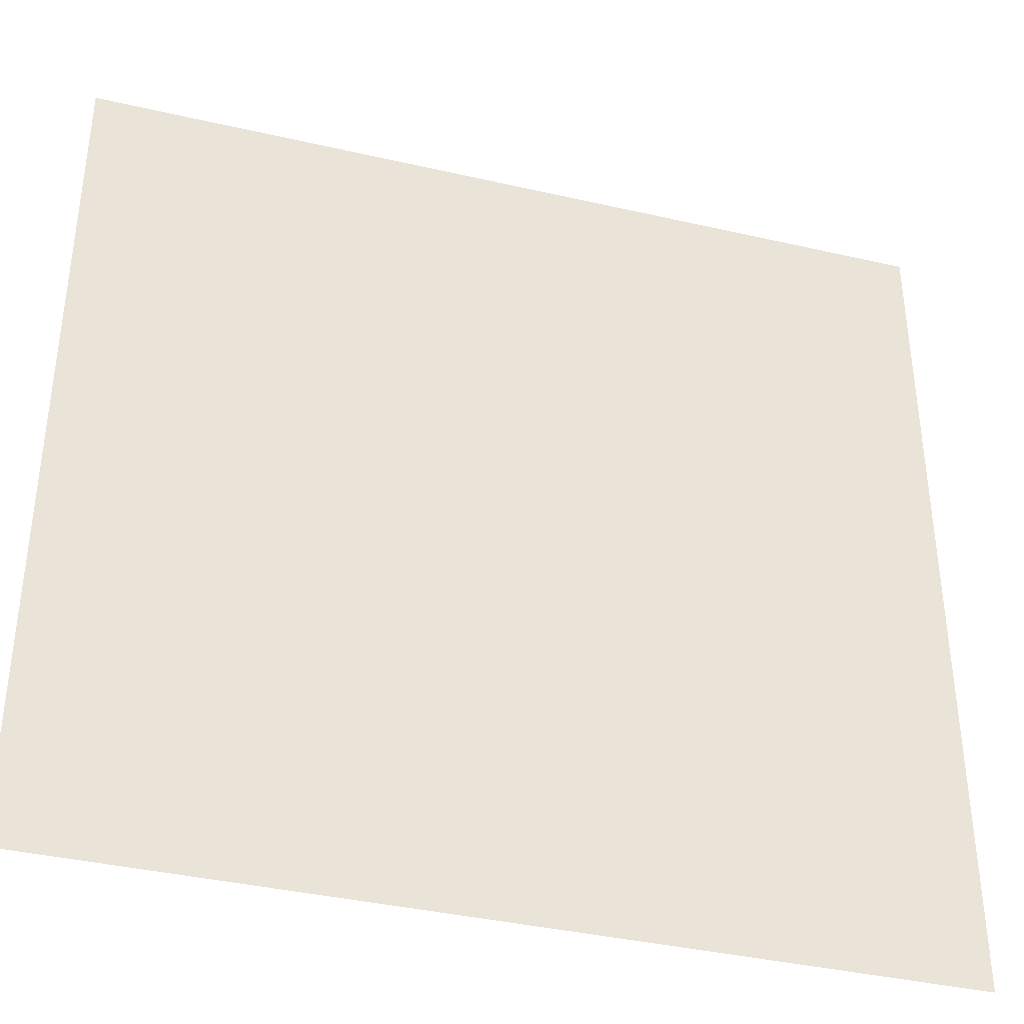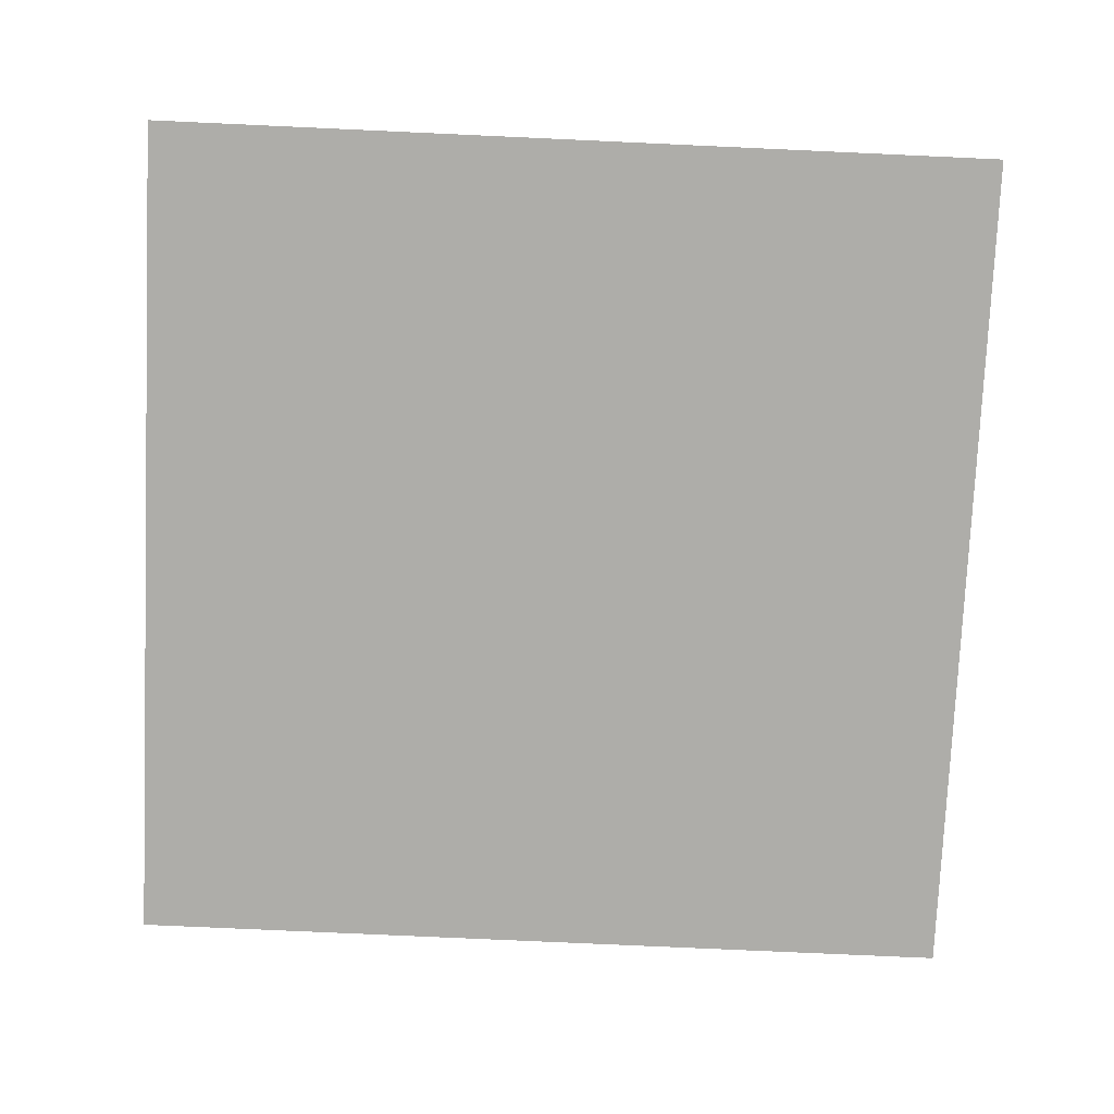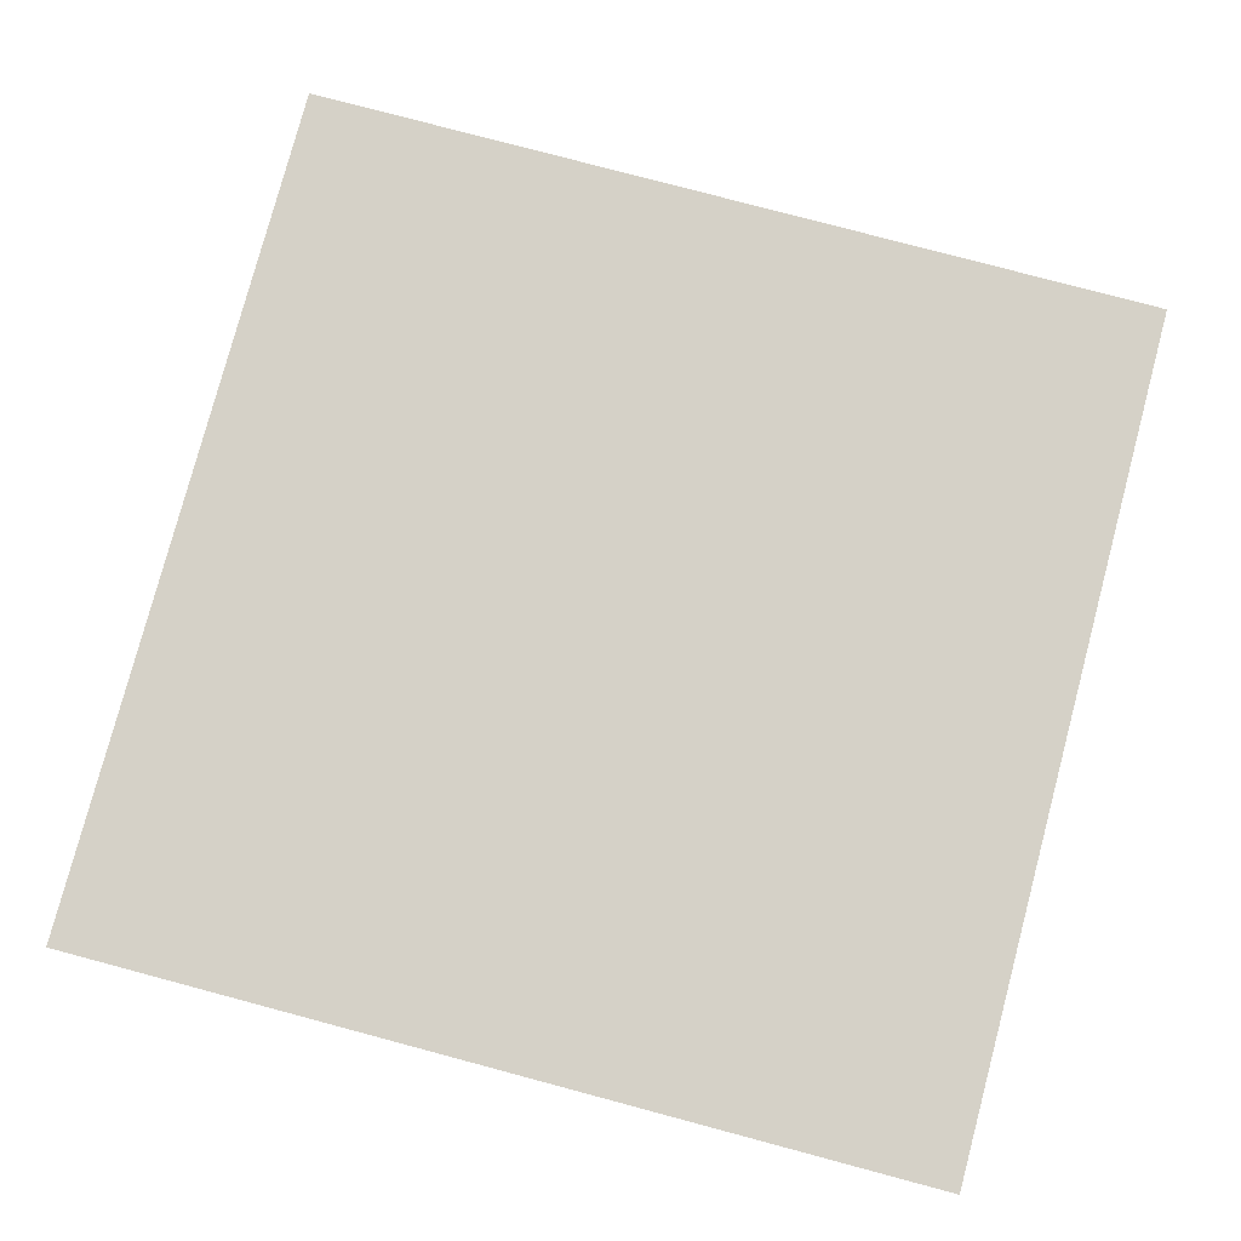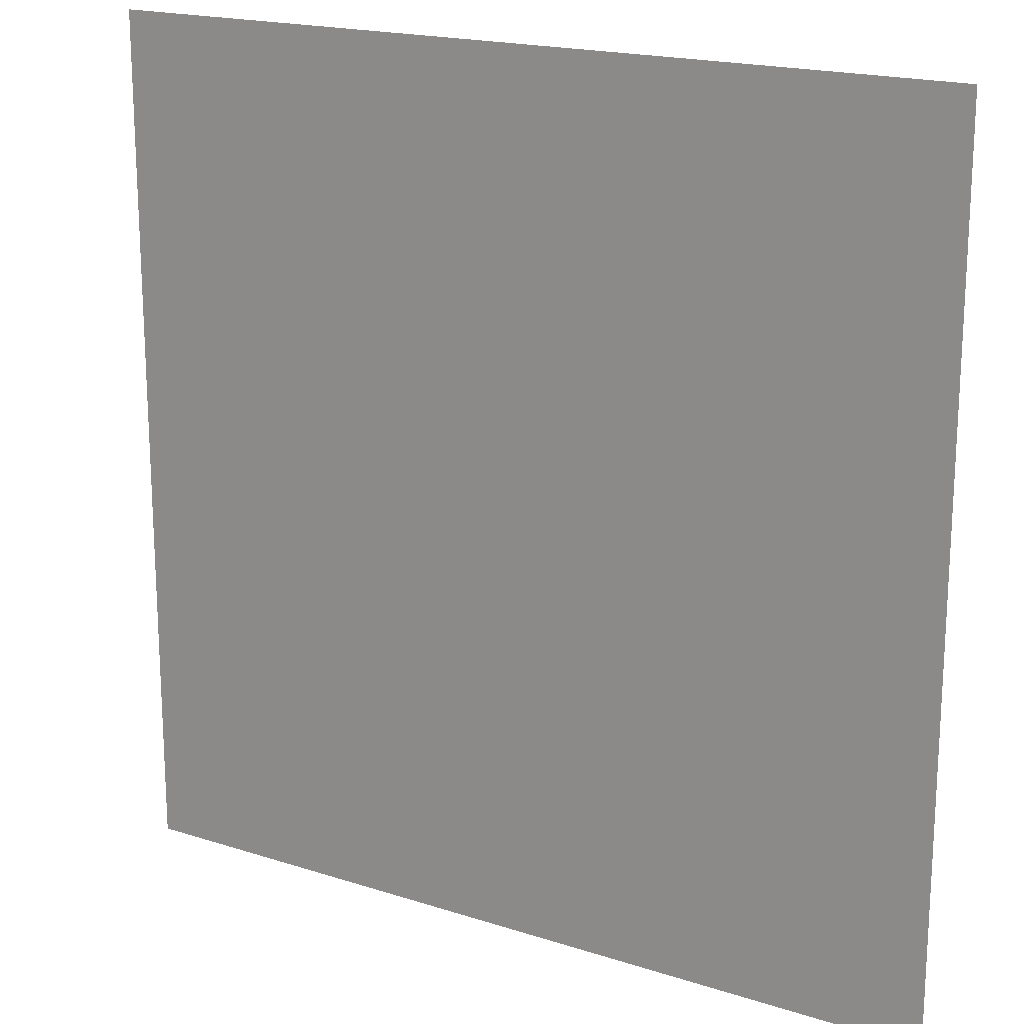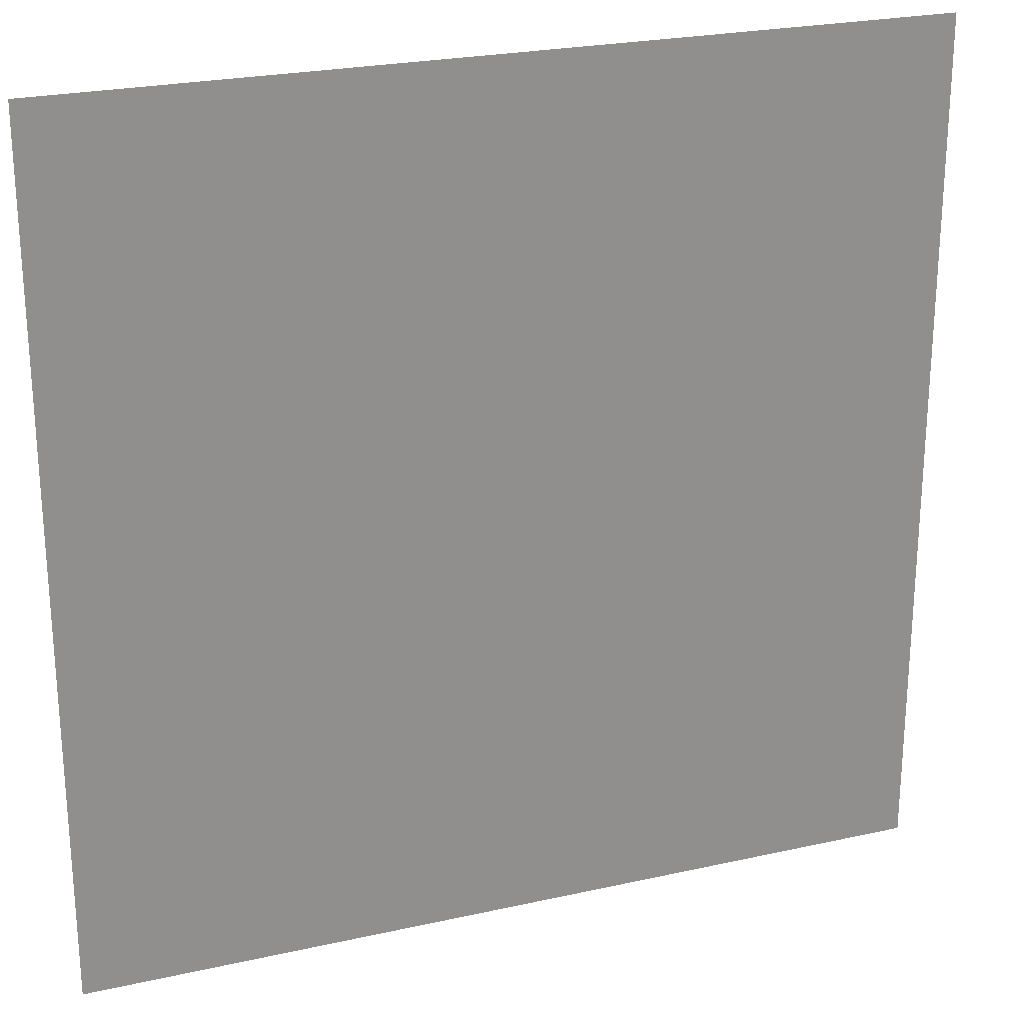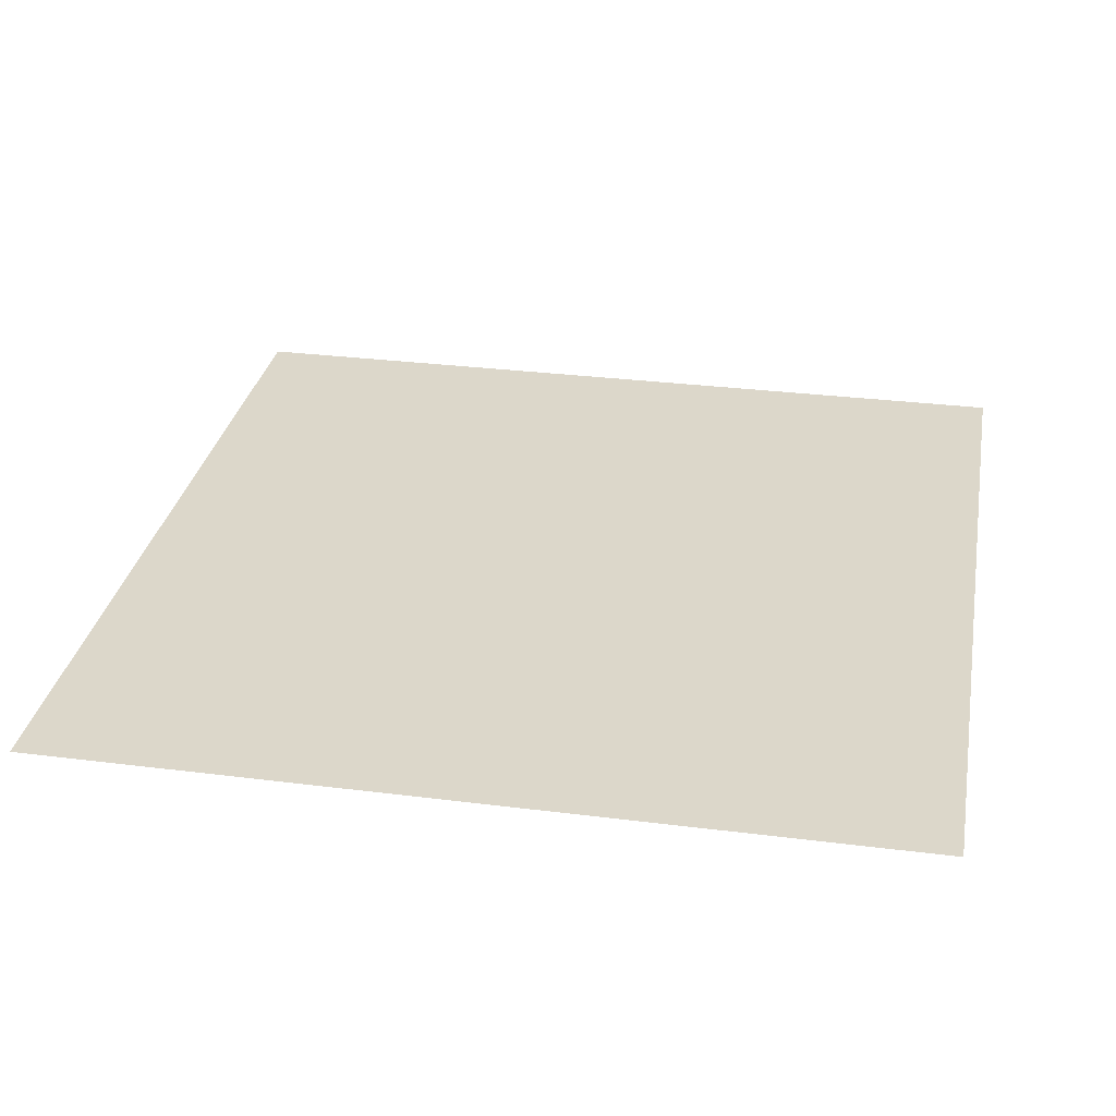
<metadata>
{"format":"obj","ext":"obj","renderer":"f3d","projection":"perspective","resolution":1024,"background":"white","views":[{"elev":-38.6,"azim":-16.2,"up":"+Z"},{"elev":-77.1,"azim":177.4,"up":"+Y"},{"elev":79.0,"azim":-75.1,"up":"+Y"},{"elev":18.5,"azim":-148.2,"up":"+Z"},{"elev":24.3,"azim":159.7,"up":"+Z"},{"elev":30.7,"azim":-79.7,"up":"+Y"}]}
</metadata>
<code>
o Plane
v -1 0 1
v 1 0 1
v -1 0 -1
v 1 0 -1
v -1 0 0
v 0 0 1
v 1 0 0
v 0 0 -1
v 0 0 0
v -1 0 0.5
v 0.5 0 1
v 1 0 -0.5
v -0.5 0 -1
v -1 0 -0.5
v -0.5 0 1
v 1 0 0.5
v 0.5 0 -1
v 0 0 -0.5
v 0 0 0.5
v -0.5 0 0
v 0.5 0 0
v 0.5 0 0.5
v -0.5 0 0.5
v -0.5 0 -0.5
v 0.5 0 -0.5
v -1 0 0.75
v 0.75 0 1
v 1 0 -0.75
v -0.75 0 -1
v -1 0 -0.25
v -0.25 0 1
v 1 0 0.25
v 0.25 0 -1
v 0 0 -0.75
v 0 0 0.25
v -0.75 0 0
v 0.25 0 0
v -1 0 0.25
v 0.25 0 1
v 1 0 -0.25
v -0.25 0 -1
v -1 0 -0.75
v -0.75 0 1
v 1 0 0.75
v 0.75 0 -1
v 0 0 -0.25
v 0 0 0.75
v -0.25 0 0
v 0.75 0 0
v 0.5 0 0.25
v 0.5 0 0.75
v 0.25 0 0.5
v 0.75 0 0.5
v -0.5 0 0.25
v -0.5 0 0.75
v -0.75 0 0.5
v -0.25 0 0.5
v -0.5 0 -0.75
v -0.5 0 -0.25
v -0.75 0 -0.5
v -0.25 0 -0.5
v 0.5 0 -0.75
v 0.5 0 -0.25
v 0.25 0 -0.5
v 0.75 0 -0.5
v 0.75 0 -0.25
v 0.25 0 -0.25
v 0.25 0 -0.75
v -0.25 0 -0.25
v -0.75 0 -0.25
v -0.75 0 -0.75
v -0.25 0 0.75
v -0.75 0 0.75
v -0.75 0 0.25
v 0.75 0 0.75
v 0.25 0 0.75
v 0.25 0 0.25
v 0.75 0 0.25
v -0.25 0 0.25
v -0.25 0 -0.75
v 0.75 0 -0.75
f 81 28 4 45
f 80 34 8 41
f 79 35 9 48
f 78 32 7 49
f 77 50 21 37
f 76 51 22 52
f 75 44 16 53
f 74 54 20 36
f 73 55 23 56
f 72 47 19 57
f 71 58 13 29
f 70 59 24 60
f 69 46 18 61
f 68 62 17 33
f 67 63 25 64
f 66 40 12 65
f 63 66 65 25
f 21 49 66 63
f 49 7 40 66
f 46 67 64 18
f 9 37 67 46
f 37 21 63 67
f 34 68 33 8
f 18 64 68 34
f 64 25 62 68
f 59 69 61 24
f 20 48 69 59
f 48 9 46 69
f 30 70 60 14
f 5 36 70 30
f 36 20 59 70
f 42 71 29 3
f 14 60 71 42
f 60 24 58 71
f 55 72 57 23
f 15 31 72 55
f 31 6 47 72
f 26 73 56 10
f 1 43 73 26
f 43 15 55 73
f 38 74 36 5
f 10 56 74 38
f 56 23 54 74
f 51 75 53 22
f 11 27 75 51
f 27 2 44 75
f 47 76 52 19
f 6 39 76 47
f 39 11 51 76
f 35 77 37 9
f 19 52 77 35
f 52 22 50 77
f 50 78 49 21
f 22 53 78 50
f 53 16 32 78
f 54 79 48 20
f 23 57 79 54
f 57 19 35 79
f 58 80 41 13
f 24 61 80 58
f 61 18 34 80
f 62 81 45 17
f 25 65 81 62
f 65 12 28 81

</code>
